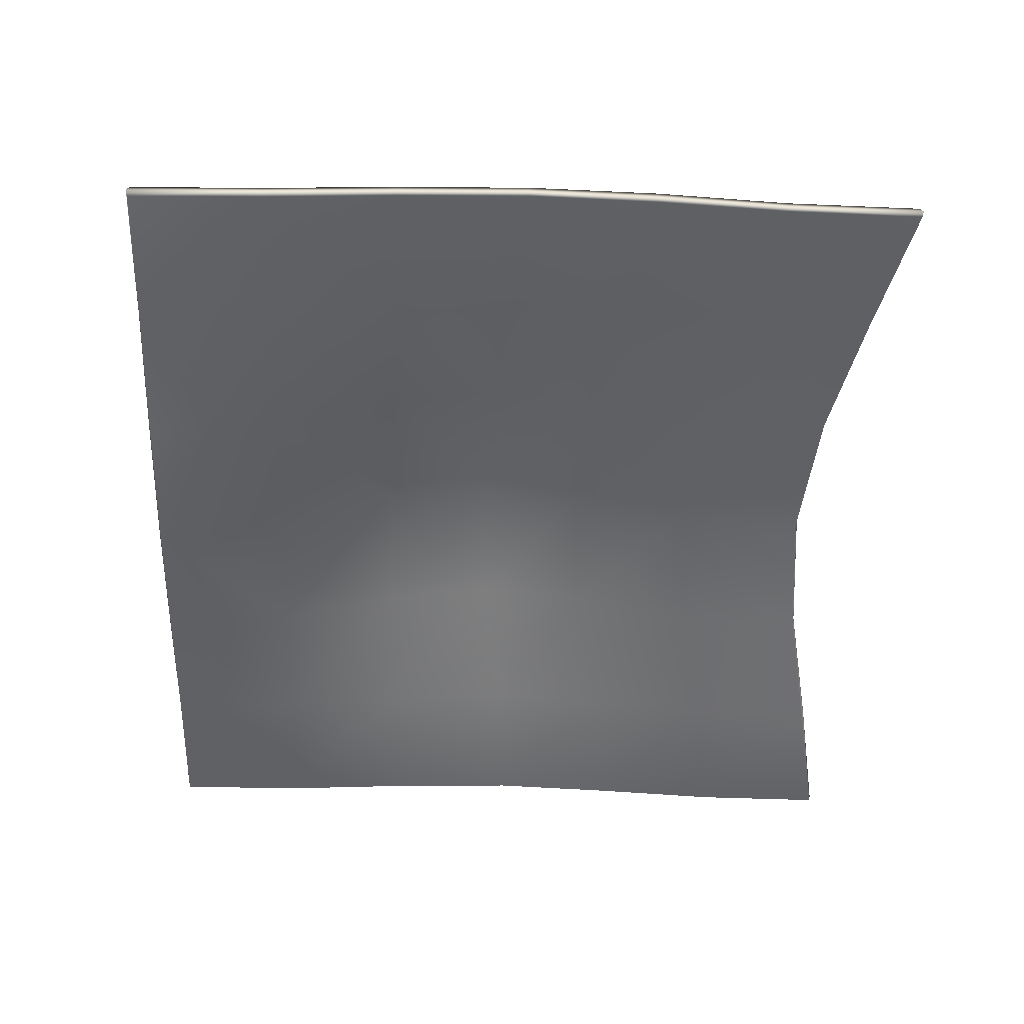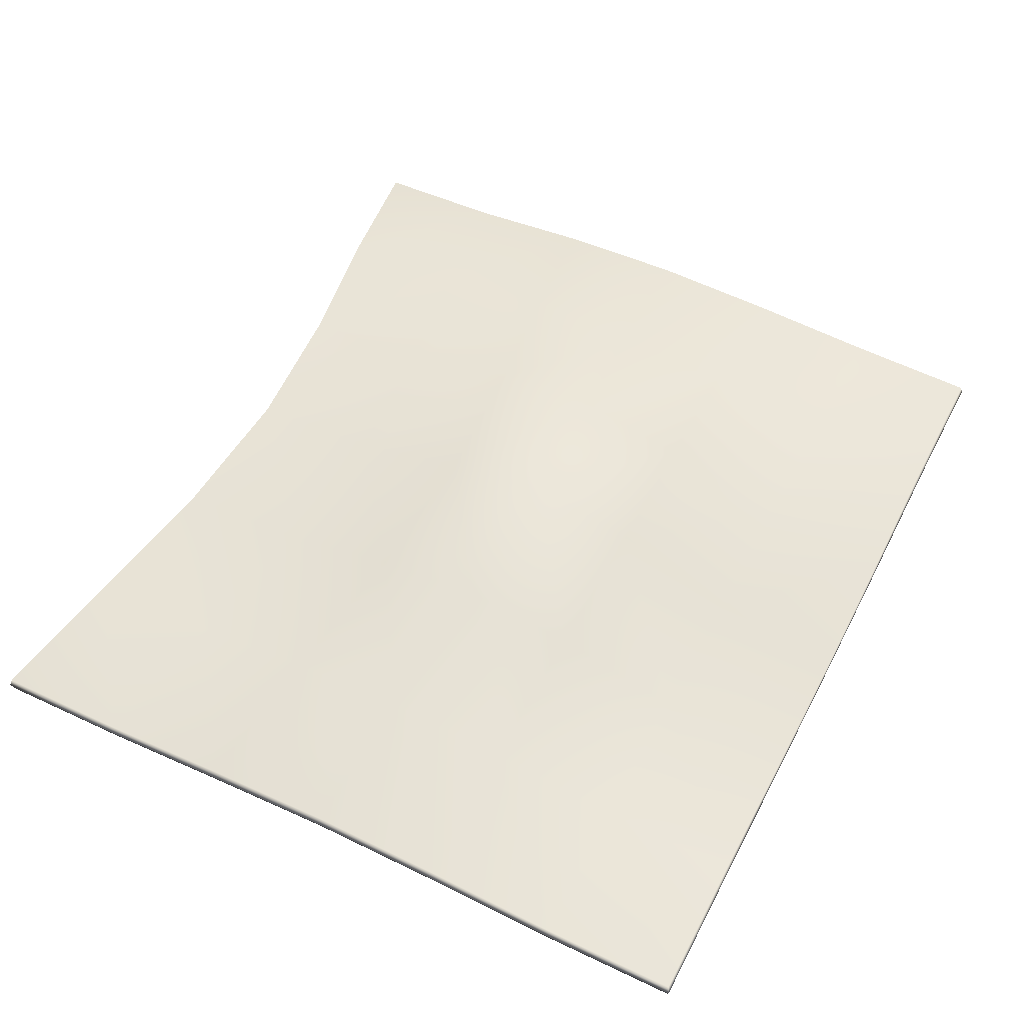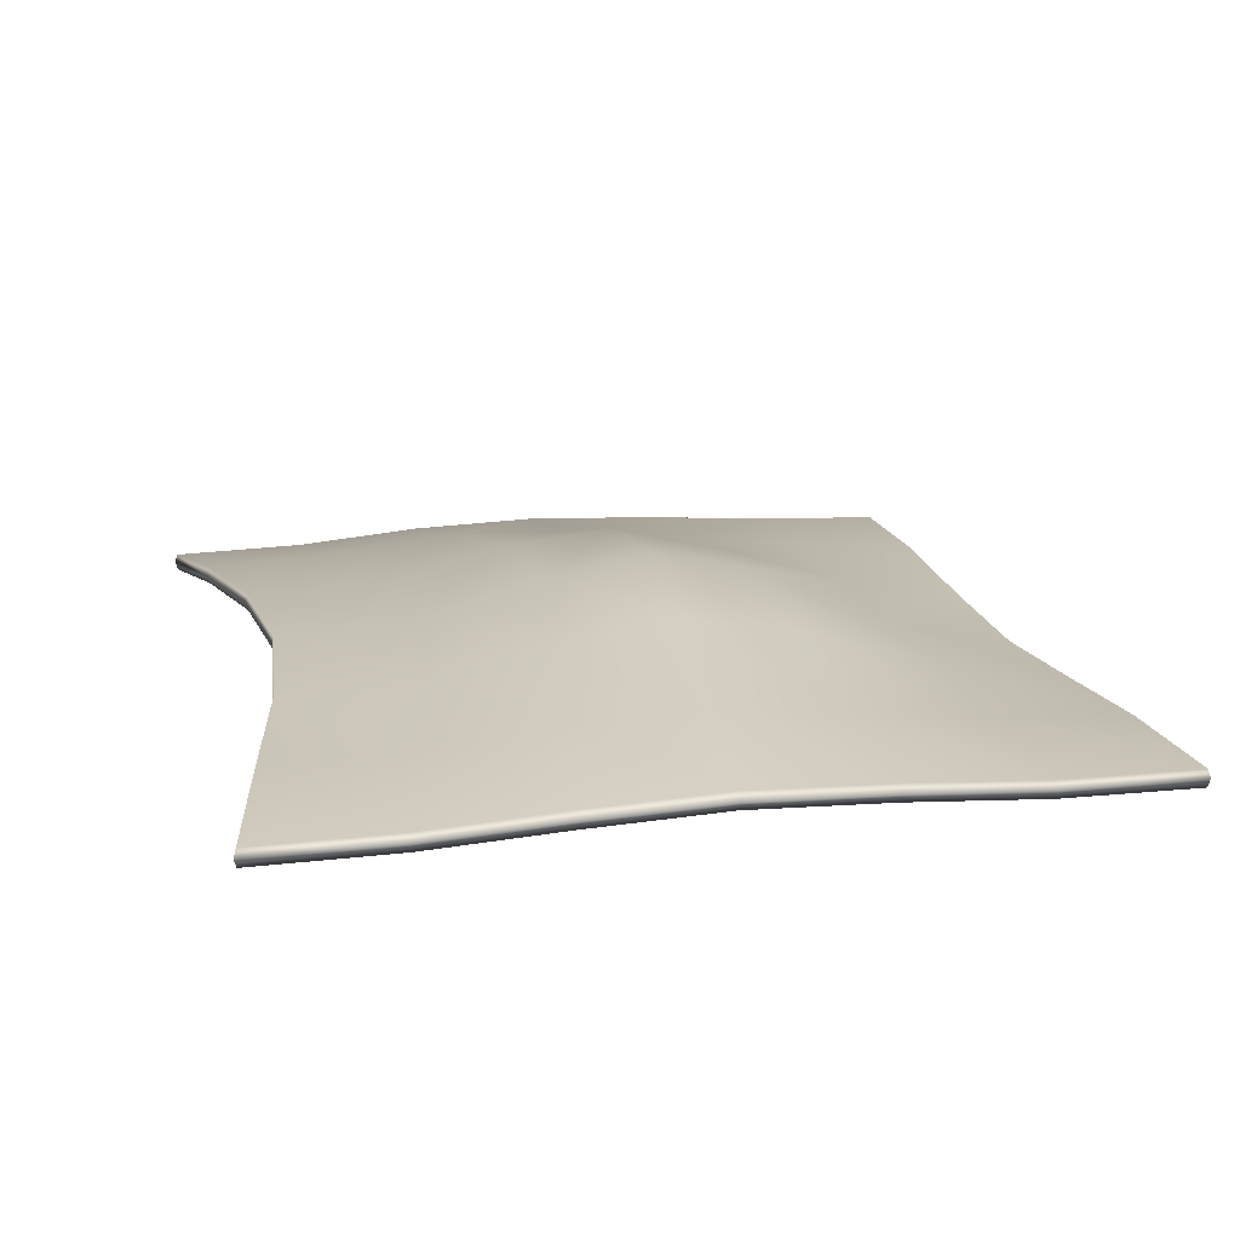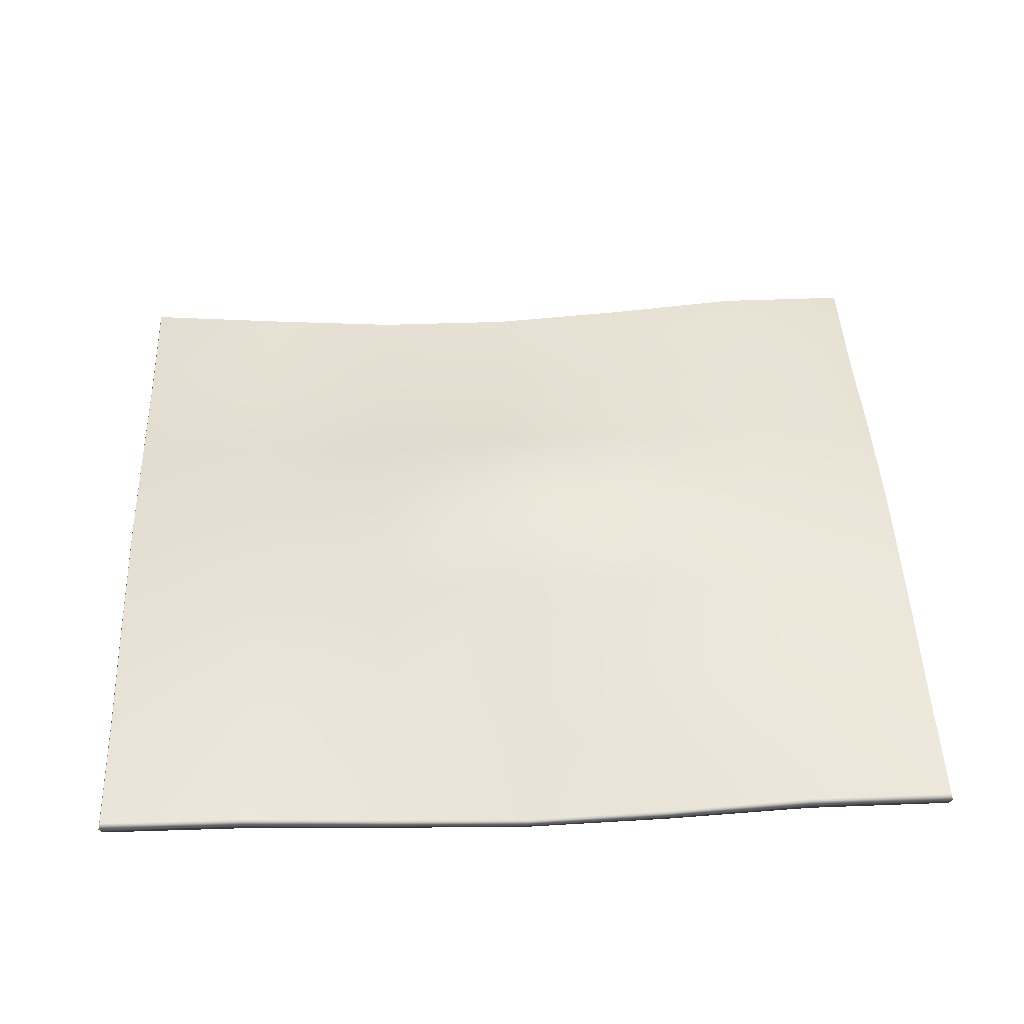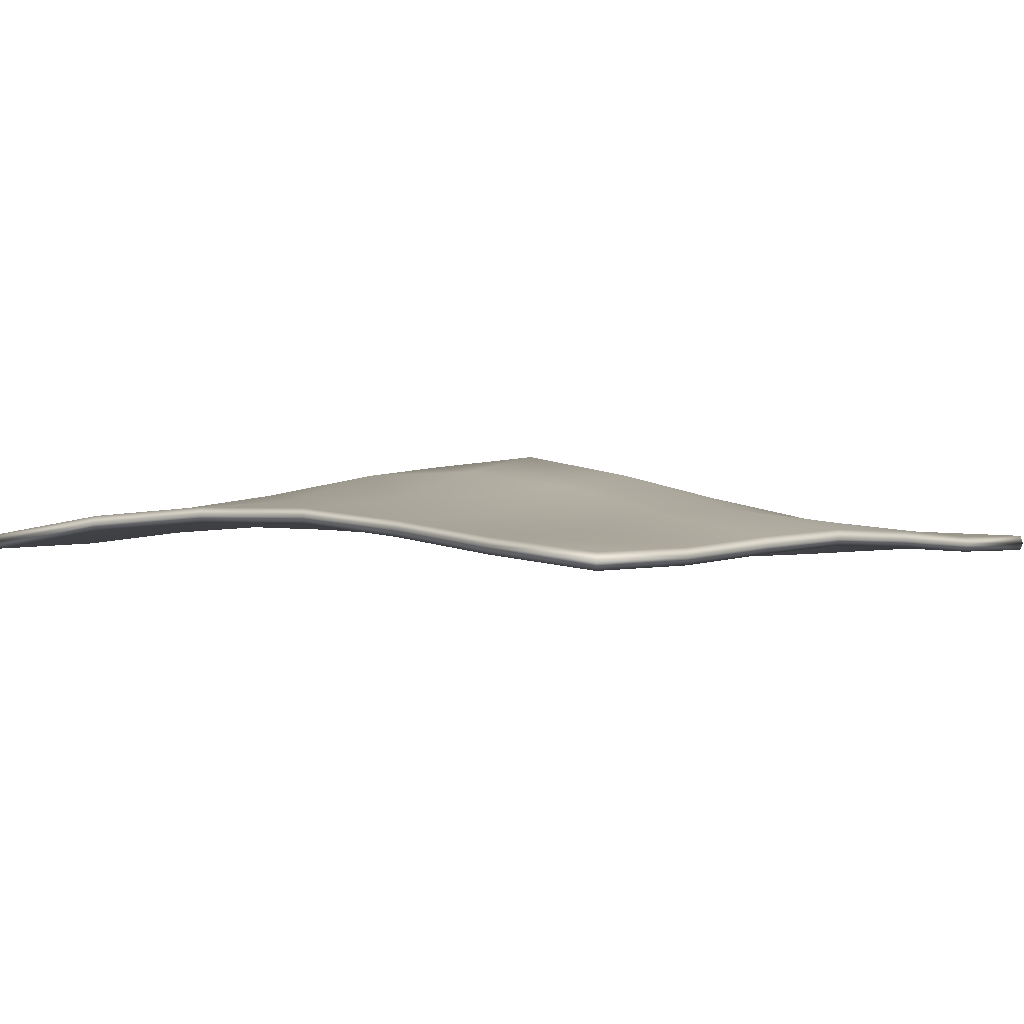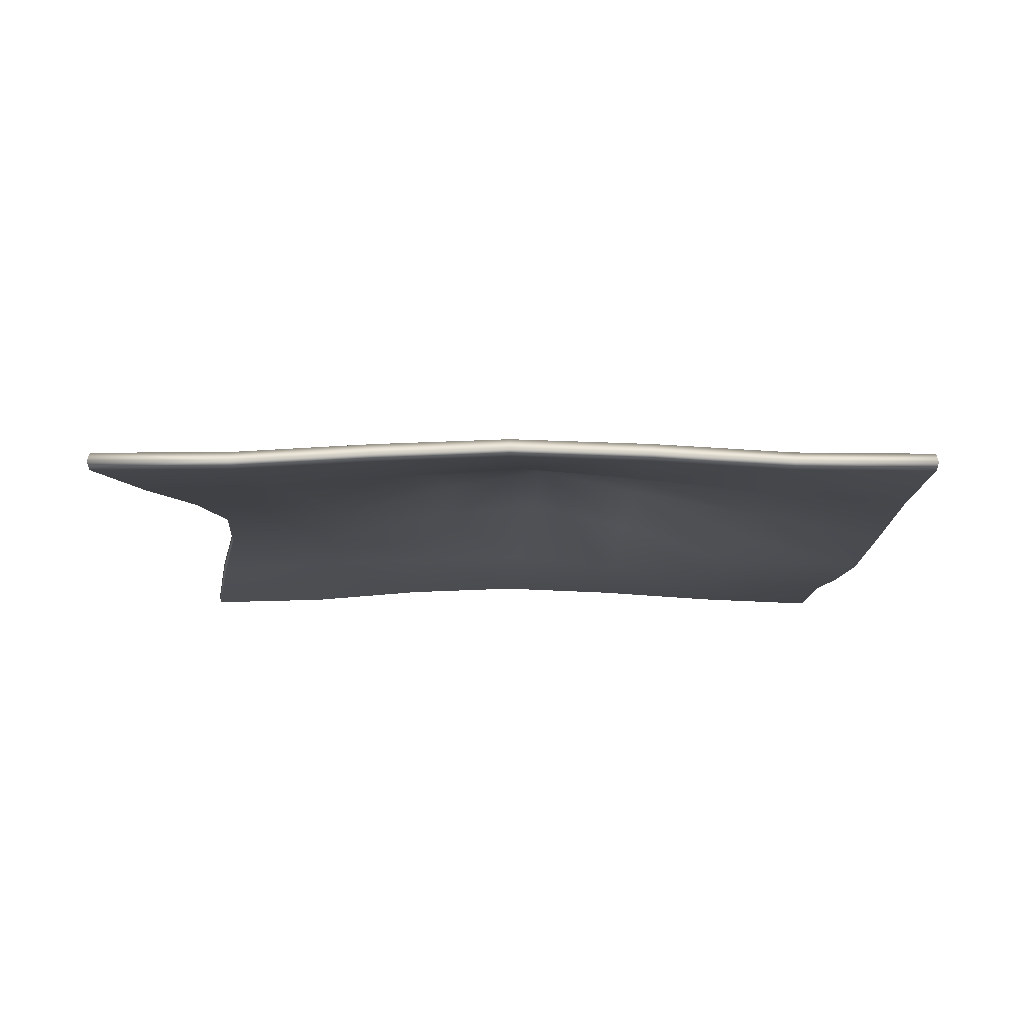
<metadata>
{"format":"obj","ext":"obj","renderer":"f3d","projection":"perspective","resolution":1024,"background":"white","views":[{"elev":-49.3,"azim":88.1,"up":"+Z"},{"elev":53.1,"azim":-63.1,"up":"+Z"},{"elev":16.4,"azim":-102.8,"up":"+Z"},{"elev":46.0,"azim":-2.4,"up":"+Z"},{"elev":0.7,"azim":-139.2,"up":"+Z"},{"elev":-10.8,"azim":-90.1,"up":"+Z"}]}
</metadata>
<code>
g fishingNet_energy
v -3.205 8.278 0.1116
v -4.766 8.535 0.09523
v -4.79 8.561 0.005744
v -4.79 7.121 0.01258
v -3.189 8.249 0.2043
v -1.621 7.965 0.2592
v -4.766 7.096 0.1053
v -4.79 5.706 0.08756
v -1.613 7.942 0.3487
v -0.03637 7.822 0.3778
v -4.766 5.69 0.1858
v -4.79 4.291 0.1389
v -3.189 6.81 0.2409
v -0.03637 7.8 0.4666
v -1.613 6.504 0.3959
v -3.189 5.456 0.4137
v -4.766 4.289 0.2381
v -4.766 2.852 0.1889
v -4.79 2.845 0.09123
v -3.189 4.17 0.4542
v -1.613 5.169 0.6964
v -4.766 1.413 0.1017
v -4.79 1.398 0.009687
v -3.189 2.844 0.3342
v -4.766 -0.02584 0.08885
v -4.79 -0.04767 0
v -3.205 -0.04759 -0.015
v -3.189 1.411 0.1748
v -3.189 -0.02722 0.07389
v -1.621 -0.04304 -0.1269
v -1.613 3.98 0.8345
v -0.03637 6.362 0.5405
v -1.613 2.768 0.639
v -1.613 1.398 0.2272
v -1.613 -0.03134 -0.03396
v -0.03637 5.048 0.8851
v -0.03637 3.893 1.079
v -0.03637 -0.03037 -0.1256
v -0.03637 -0.03612 -0.2181
v 1.548 -0.04304 -0.1353
v -0.03637 1.386 0.2396
v -0.03637 2.715 0.8216
v 1.54 -0.03134 -0.04389
v 1.54 1.398 0.2219
v 3.117 -0.02722 0.08934
v 3.133 -0.04759 -0.001542
v 1.54 2.77 0.6605
v 3.117 1.411 0.2247
v 4.693 -0.02584 0.09597
v 4.717 -0.04767 0.005528
v 4.717 1.398 0.06248
v 4.693 1.413 0.1575
v 4.717 2.845 0.1562
v 1.54 3.982 0.9542
v 3.117 2.846 0.3775
v 4.693 2.852 0.2554
v 4.717 4.291 0.2151
v 1.54 5.172 0.8414
v 3.117 4.173 0.5422
v 4.693 4.289 0.3159
v 1.54 6.503 0.5434
v 3.117 5.457 0.5862
v 4.693 5.691 0.2714
v 4.717 5.706 0.1669
v 1.54 7.942 0.4639
v 1.548 7.965 0.3746
v 3.117 6.808 0.4385
v 4.693 7.097 0.149
v 4.717 7.121 0.0499
v 3.117 8.248 0.3531
v 3.133 8.28 0.2582
v 4.693 8.536 0.1138
v 4.717 8.563 0.02205
v -3.205 -0.04759 -0.015
v -4.766 -0.02584 -0.08885
v -4.79 -0.04767 0
v -4.79 1.398 0.009687
v -3.189 -0.02425 -0.1039
v -1.621 -0.04304 -0.1269
v -4.766 1.413 -0.07595
v -4.79 2.845 0.09123
v -1.613 -0.01126 -0.2103
v -0.03637 -0.03612 -0.2181
v -3.189 1.414 -0.003138
v -4.766 2.852 0.01121
v -3.189 2.845 0.1564
v -4.766 4.289 0.06037
v -4.79 4.291 0.1389
v -3.189 4.17 0.2664
v -4.766 5.69 0.004516
v -4.79 5.706 0.08756
v -3.189 5.457 0.1937
v -4.766 7.096 -0.07238
v -4.79 7.121 0.01258
v -3.189 6.811 0.06327
v -4.766 8.535 -0.08265
v -4.79 8.561 0.005744
v -3.205 8.278 0.1116
v -3.189 8.25 0.02662
v -1.621 7.965 0.2592
v -1.613 7.943 0.171
v -1.613 6.504 0.2183
v -0.03637 7.8 0.2889
v -0.03637 7.822 0.3778
v -1.613 5.169 0.5134
v 1.54 7.942 0.2862
v 1.548 7.965 0.3746
v -0.03637 6.362 0.3633
v -1.613 3.981 0.6566
v 3.117 8.248 0.1753
v 3.133 8.28 0.2582
v 1.54 6.503 0.3667
v -0.03637 5.048 0.7077
v -1.613 2.78 0.4635
v 4.693 8.536 -0.06478
v 4.717 8.563 0.02205
v 4.717 7.121 0.0499
v 4.693 7.097 -0.02826
v 4.717 5.706 0.1669
v 3.117 6.808 0.2616
v 4.693 5.691 0.08572
v 4.717 4.291 0.2151
v 3.117 5.459 0.3101
v 4.693 4.289 0.1386
v 4.717 2.845 0.1562
v 1.54 5.172 0.6504
v 3.117 4.173 0.3405
v 4.693 2.852 0.07782
v 1.54 3.984 0.7757
v 4.693 1.413 -0.02023
v 4.717 1.398 0.06248
v 3.117 2.846 0.2
v -0.03637 3.896 0.9005
v 1.54 2.781 0.4848
v -0.03637 2.733 0.6493
v 3.117 1.414 0.04745
v 4.693 -0.02584 -0.08174
v 4.717 -0.04767 0.005528
v 3.133 -0.04759 -0.001542
v 3.117 -0.02425 -0.08834
v 1.548 -0.04304 -0.1353
v 1.54 -0.01126 -0.2201
v 1.54 1.418 0.04804
v -0.03637 0.001112 -0.3001
v -0.03637 1.417 0.06959
v -1.613 1.418 0.05251
g fishingNet_energy_0
f 3 2 1
f 2 3 4
f 5 1 2
f 1 5 6
f 4 7 2
f 2 7 5
f 7 4 8
f 9 6 5
f 6 9 10
f 8 11 7
f 11 8 12
f 7 13 5
f 5 13 9
f 7 11 13
f 14 10 9
f 13 15 9
f 9 15 14
f 11 16 13
f 13 16 15
f 12 17 11
f 11 17 16
f 18 17 12
f 12 19 18
f 17 20 16
f 17 18 20
f 16 21 15
f 16 20 21
f 22 18 19
f 19 23 22
f 18 24 20
f 18 22 24
f 25 22 23
f 23 26 25
f 25 26 27
f 22 25 28
f 22 28 24
f 27 29 25
f 25 29 28
f 29 27 30
f 20 24 31
f 20 31 21
f 15 21 32
f 15 32 14
f 24 28 33
f 24 33 31
f 28 29 34
f 28 34 33
f 30 35 29
f 29 35 34
f 21 31 36
f 21 36 32
f 31 33 37
f 31 37 36
f 35 30 38
f 30 39 38
f 38 39 40
f 34 35 41
f 35 38 41
f 33 34 42
f 33 42 37
f 34 41 42
f 40 43 38
f 41 38 43
f 42 41 44
f 43 44 41
f 43 40 45
f 44 43 45
f 40 46 45
f 37 42 47
f 44 47 42
f 45 48 44
f 47 44 48
f 45 46 49
f 48 45 49
f 50 49 46
f 51 49 50
f 49 51 52
f 49 52 48
f 53 52 51
f 47 54 37
f 36 37 54
f 48 55 47
f 55 48 52
f 54 47 55
f 52 53 56
f 52 56 55
f 57 56 53
f 54 58 36
f 32 36 58
f 55 59 54
f 59 55 56
f 58 54 59
f 56 57 60
f 56 60 59
f 58 61 32
f 14 32 61
f 59 62 58
f 62 59 60
f 61 58 62
f 63 60 57
f 60 63 62
f 57 64 63
f 61 65 14
f 10 14 65
f 65 66 10
f 62 67 61
f 67 62 63
f 65 61 67
f 68 63 64
f 63 68 67
f 64 69 68
f 66 65 70
f 67 70 65
f 70 67 68
f 70 71 66
f 72 68 69
f 68 72 70
f 71 70 72
f 69 73 72
f 72 73 71
f 76 75 74
f 75 76 77
f 75 78 74
f 74 78 79
f 77 80 75
f 75 80 78
f 80 77 81
f 78 82 79
f 79 82 83
f 80 84 78
f 78 84 82
f 81 85 80
f 86 84 80
f 80 85 86
f 87 85 81
f 81 88 87
f 89 86 85
f 85 87 89
f 90 87 88
f 88 91 90
f 92 89 87
f 87 90 92
f 93 90 91
f 91 94 93
f 95 92 90
f 90 93 95
f 96 93 94
f 94 97 96
f 96 97 98
f 93 96 99
f 98 99 96
f 99 95 93
f 99 98 100
f 95 99 101
f 100 101 99
f 92 95 102
f 101 102 95
f 101 100 103
f 102 101 103
f 104 103 100
f 102 105 92
f 89 92 105
f 106 103 104
f 104 107 106
f 103 108 102
f 105 102 108
f 105 109 89
f 86 89 109
f 110 106 107
f 107 111 110
f 103 106 112
f 108 103 112
f 108 113 105
f 109 105 113
f 109 114 86
f 84 86 114
f 115 110 111
f 111 116 115
f 117 115 116
f 115 117 118
f 110 115 118
f 119 118 117
f 120 110 118
f 106 110 120
f 112 106 120
f 118 119 121
f 120 118 121
f 122 121 119
f 112 120 123
f 123 120 121
f 121 122 124
f 123 121 124
f 125 124 122
f 126 112 123
f 108 112 126
f 113 108 126
f 127 123 124
f 126 123 127
f 124 125 128
f 127 124 128
f 113 126 129
f 129 126 127
f 130 128 125
f 125 131 130
f 132 127 128
f 129 127 132
f 132 128 130
f 133 113 129
f 113 133 109
f 114 109 133
f 134 129 132
f 133 129 134
f 133 135 114
f 135 133 134
f 134 132 136
f 136 132 130
f 137 130 131
f 131 138 137
f 137 138 139
f 130 137 140
f 139 140 137
f 140 136 130
f 140 139 141
f 141 142 140
f 136 140 142
f 142 141 83
f 143 134 136
f 142 143 136
f 135 134 143
f 83 144 142
f 143 142 144
f 82 144 83
f 145 135 143
f 144 145 143
f 82 146 144
f 146 145 144
f 135 145 146
f 84 146 82
f 146 114 135
f 114 146 84

</code>
